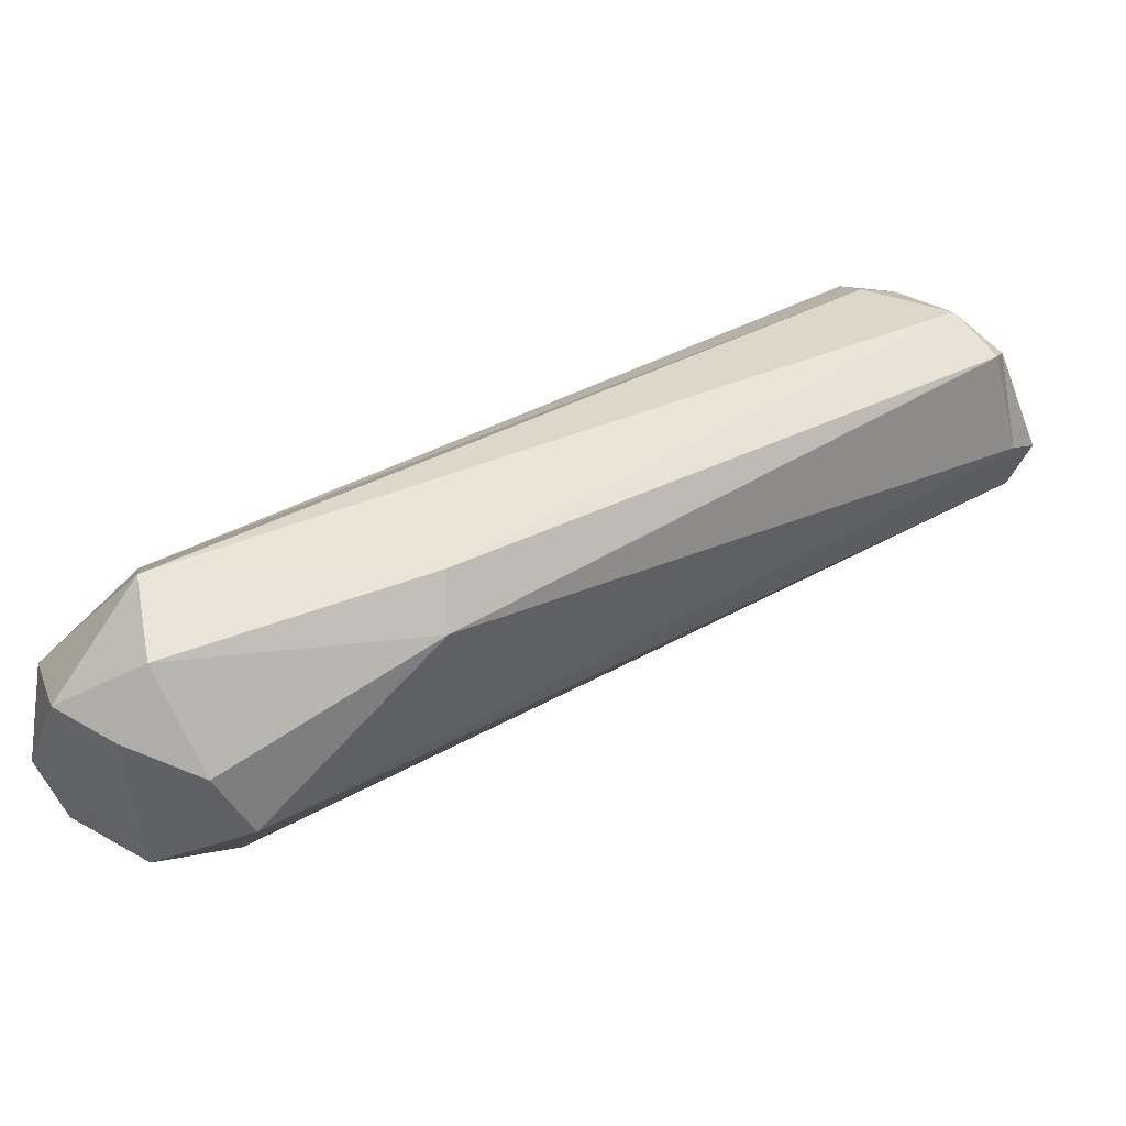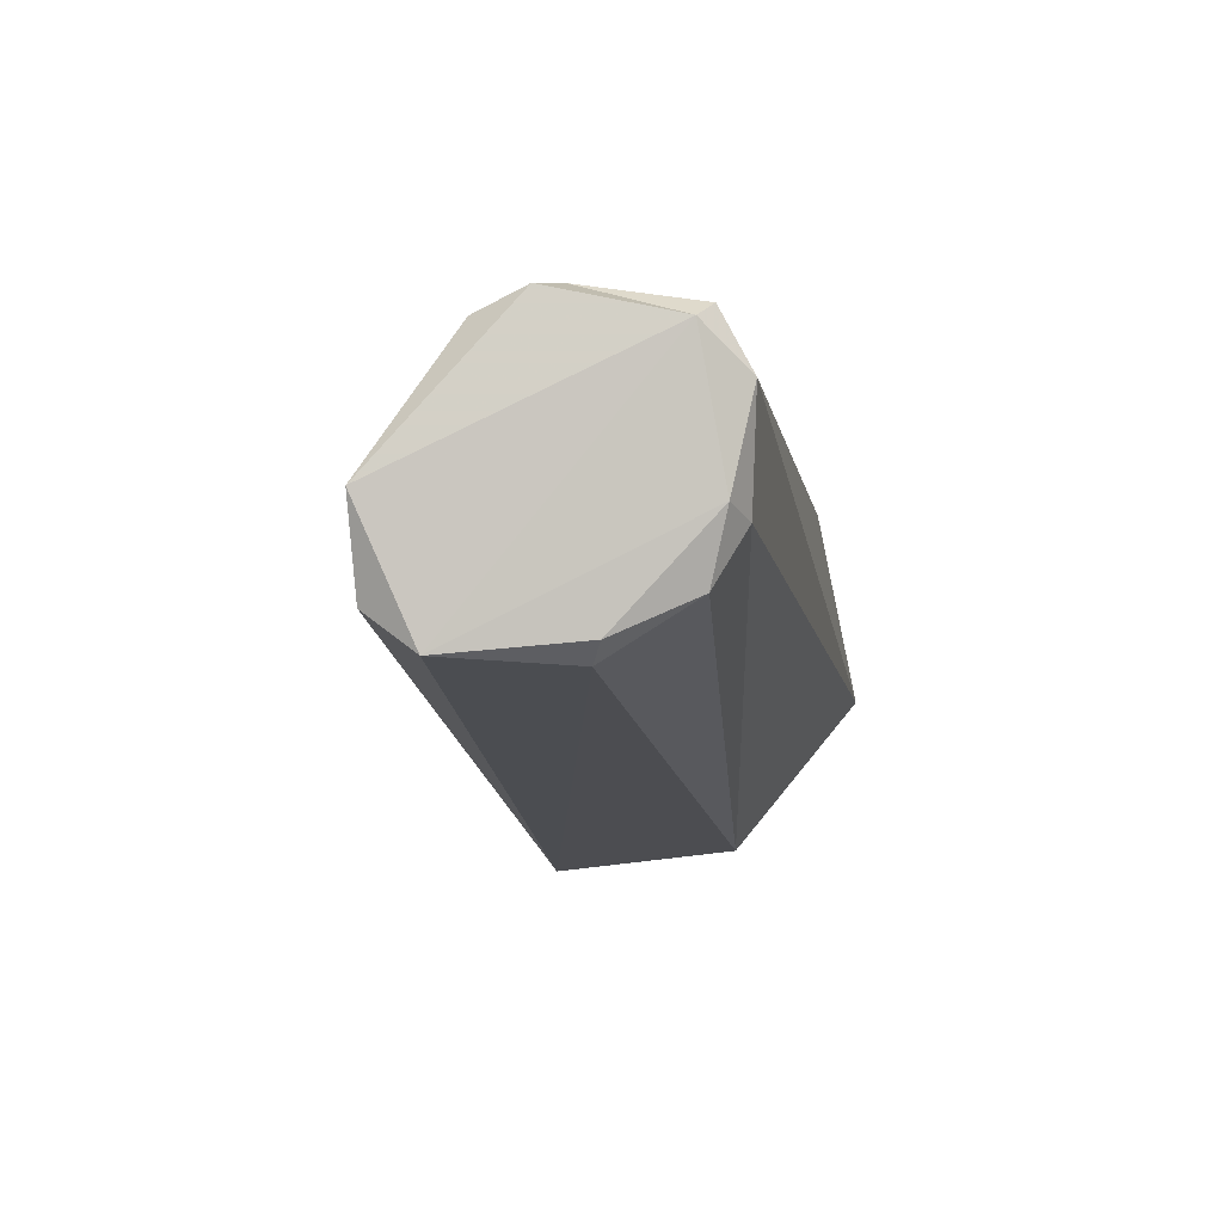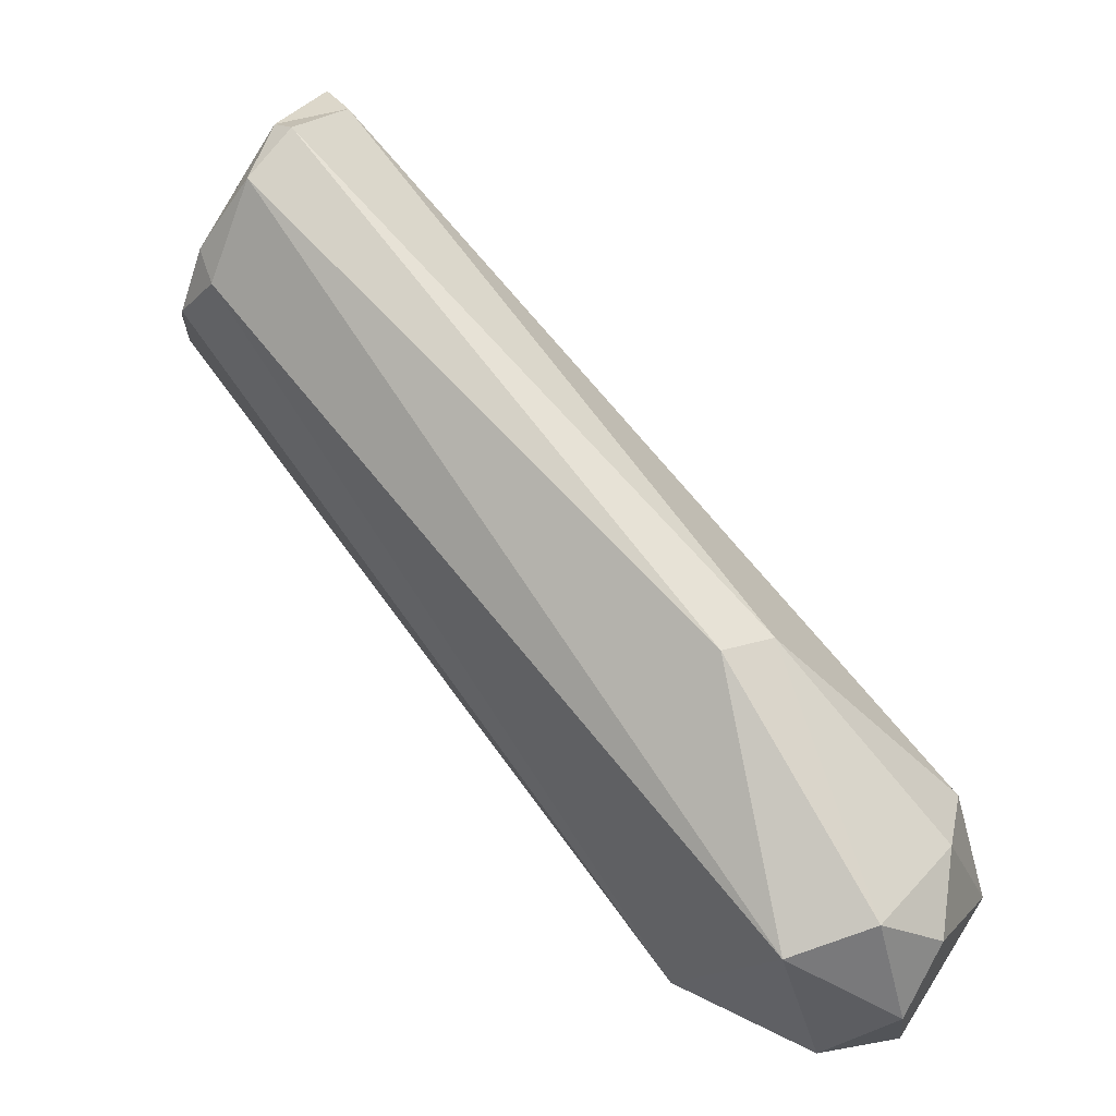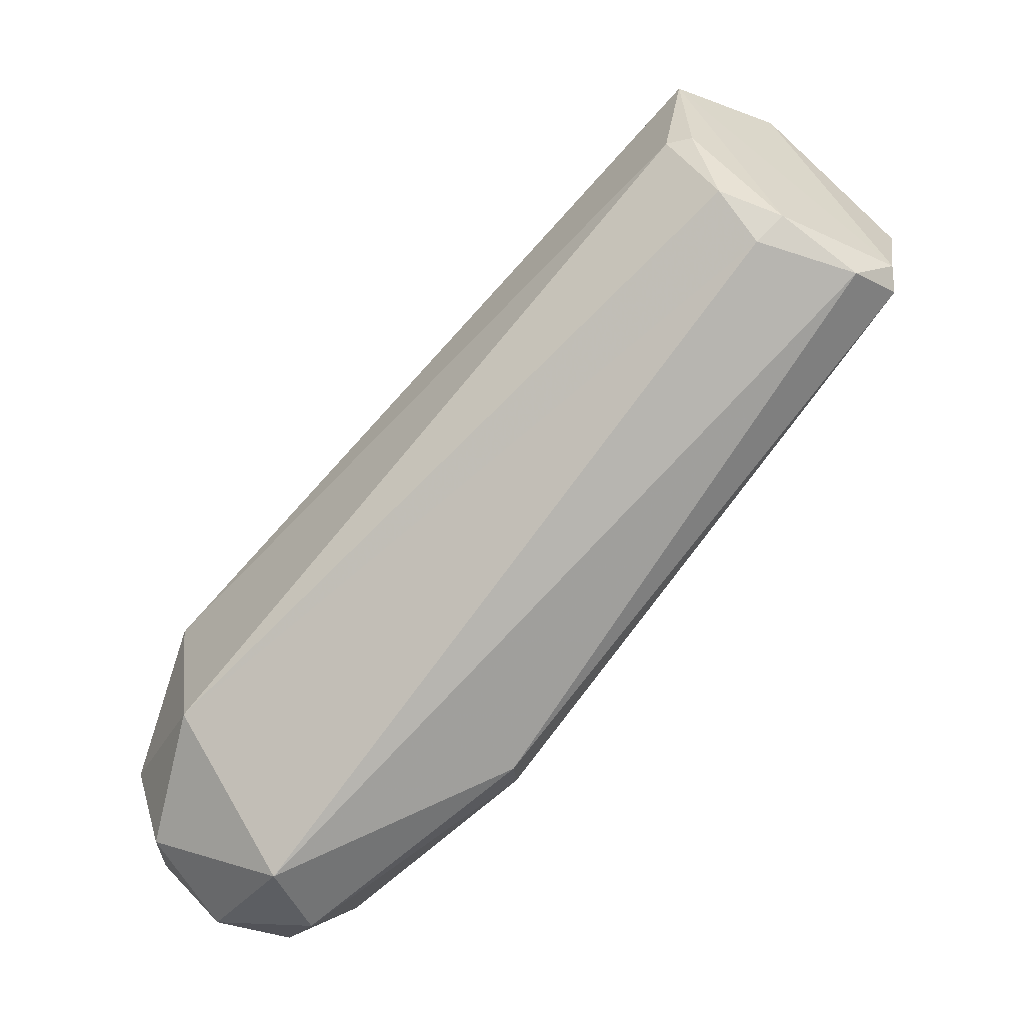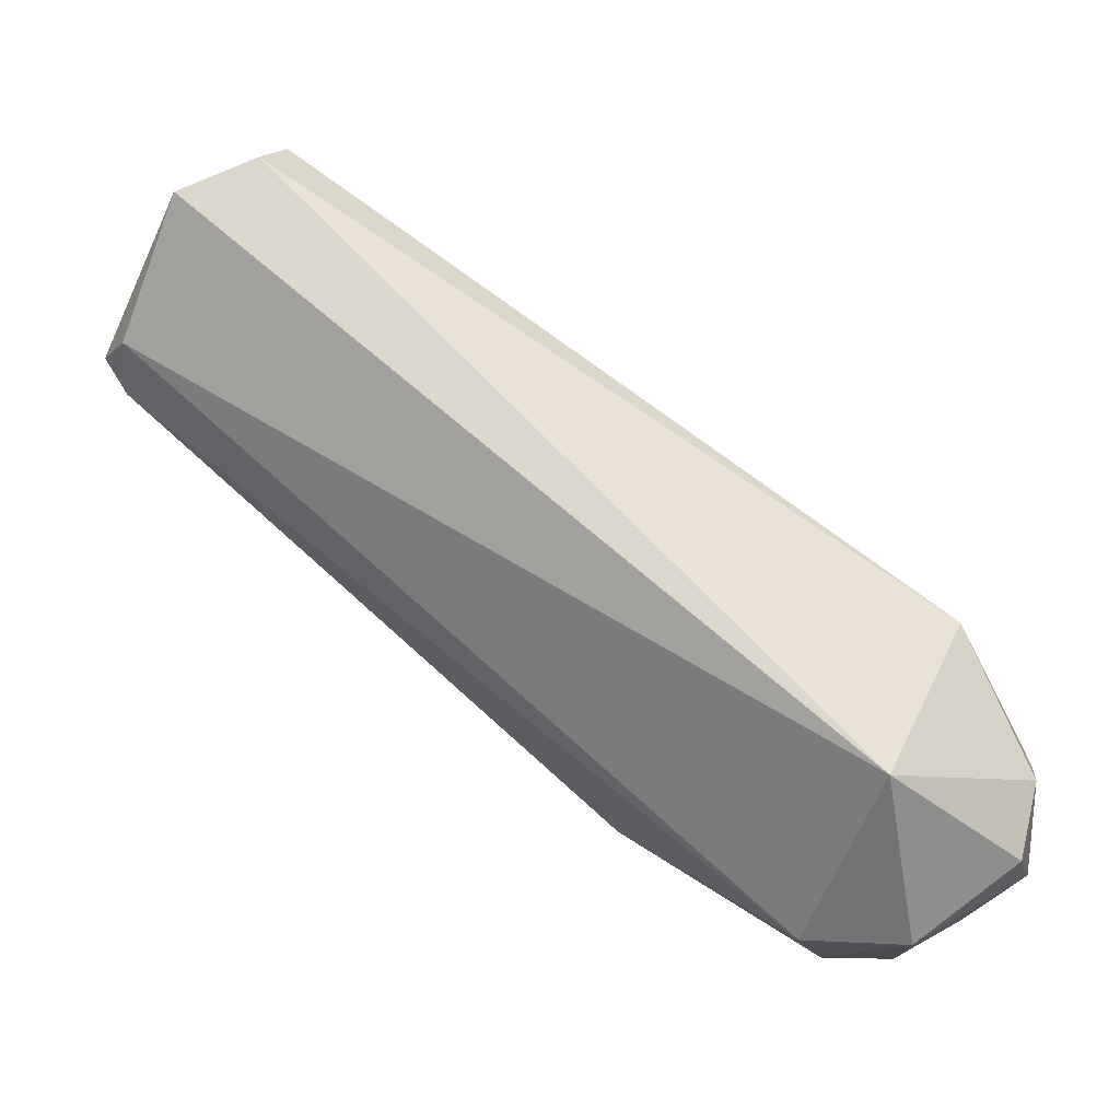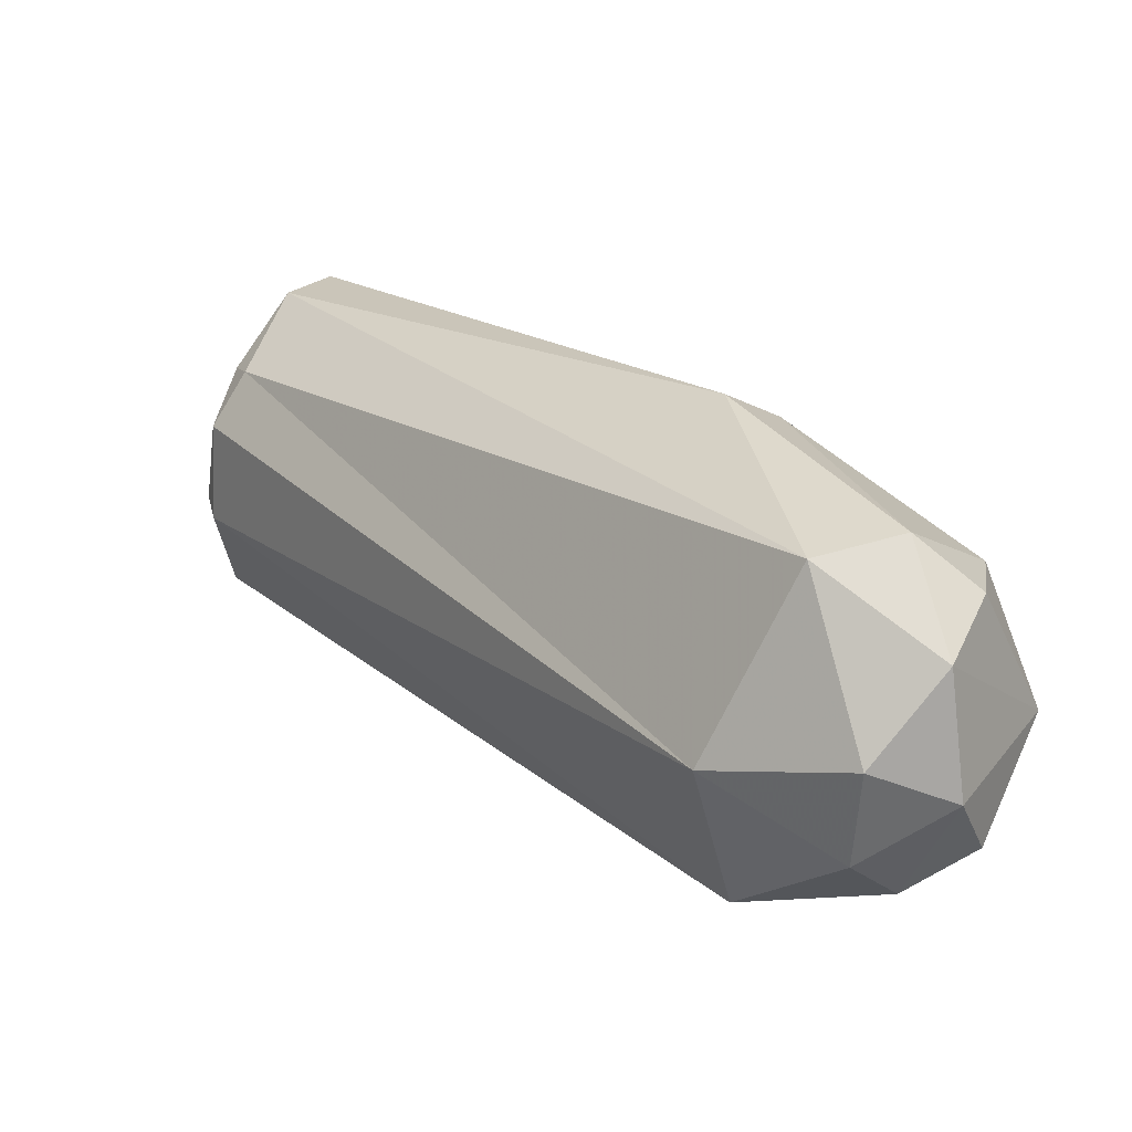
<metadata>
{"format":"obj","ext":"obj","renderer":"f3d","projection":"perspective","resolution":1024,"background":"white","views":[{"elev":5.9,"azim":-73.6,"up":"+Y"},{"elev":31.4,"azim":127.9,"up":"+Z"},{"elev":13.0,"azim":-123.9,"up":"+Z"},{"elev":72.8,"azim":-95.2,"up":"+Y"},{"elev":-69.7,"azim":97.6,"up":"+Y"},{"elev":-41.6,"azim":-123.1,"up":"+Z"}]}
</metadata>
<code>
o Generated_Mesh_From_X3D
v 1.327 1083 131.7
v 2.437 1082 130.9
v 3.144 1081 131
v 1.038 1083 132.8
v 1.049 1084 133.2
v 1.477 1082 133.9
v 2.241 1081 132.7
v 2.248 1082 134.2
v 2.966 1084 136.6
v 2.985 1085 136.5
v 2.608 1084 130.9
v 3.841 1083 130.6
v 1.693 1085 132.8
v 4.036 1082 130.7
v 5.015 1081 132.8
v 6.134 1083 131.4
v 4.334 1085 131.6
v 9.99 1086 143
v 9.133 1088 142.8
v 9.231 1088 142.1
v 9.54 1088 142.8
v 9.724 1089 140.7
v 10.11 1089 141.1
v 10.55 1089 140.2
v 10.57 1086 143.2
v 10.92 1086 142.7
v 12.98 1086 141.6
v 11.7 1088 139.6
v 13.25 1086 140.4
v 13.17 1087 140.1
v 11.7 1088 140
v 1.327 1083 131.7
v 2.437 1082 130.9
v 3.144 1081 131
v 3.144 1081 131
v 3.144 1081 131
v 1.038 1083 132.8
v 1.049 1084 133.2
v 1.049 1084 133.2
v 2.241 1081 132.7
v 2.241 1081 132.7
v 2.985 1085 136.5
v 1.693 1085 132.8
v 4.036 1082 130.7
v 5.015 1081 132.8
v 5.015 1081 132.8
v 6.134 1083 131.4
v 9.99 1086 143
v 9.133 1088 142.8
v 9.133 1088 142.8
v 9.133 1088 142.8
v 9.231 1088 142.1
v 9.54 1088 142.8
v 10.11 1089 141.1
v 10.55 1089 140.2
v 10.57 1086 143.2
v 10.57 1086 143.2
v 10.57 1086 143.2
v 10.92 1086 142.7
v 12.98 1086 141.6
v 12.98 1086 141.6
v 12.98 1086 141.6
v 12.98 1086 141.6
v 13.25 1086 140.4
v 13.17 1087 140.1
v 13.17 1087 140.1
v 13.17 1087 140.1
v 11.7 1088 140
f 2 3 7
f 7 1 2
f 33 32 11
f 40 34 15
f 14 35 33
f 14 33 12
f 4 6 5
f 37 38 32
f 7 6 4
f 7 4 1
f 39 10 13
f 32 43 11
f 6 9 5
f 6 7 8
f 8 9 6
f 45 8 41
f 45 26 8
f 26 45 27
f 9 42 5
f 8 18 9
f 33 11 12
f 12 11 17
f 32 38 43
f 20 13 10
f 11 43 17
f 17 43 22
f 13 20 22
f 19 20 10
f 46 36 44
f 16 46 44
f 29 46 16
f 26 18 8
f 42 9 49
f 47 14 12
f 17 47 12
f 60 46 29
f 9 18 49
f 50 48 21
f 25 21 48
f 18 26 56
f 28 47 17
f 28 17 24
f 30 47 28
f 53 52 51
f 23 52 53
f 22 20 54
f 54 24 22
f 17 22 24
f 59 61 57
f 62 53 58
f 64 65 63
f 62 66 53
f 31 28 24
f 31 30 28
f 67 29 16
f 53 66 23
f 68 55 23
f 66 68 23

</code>
